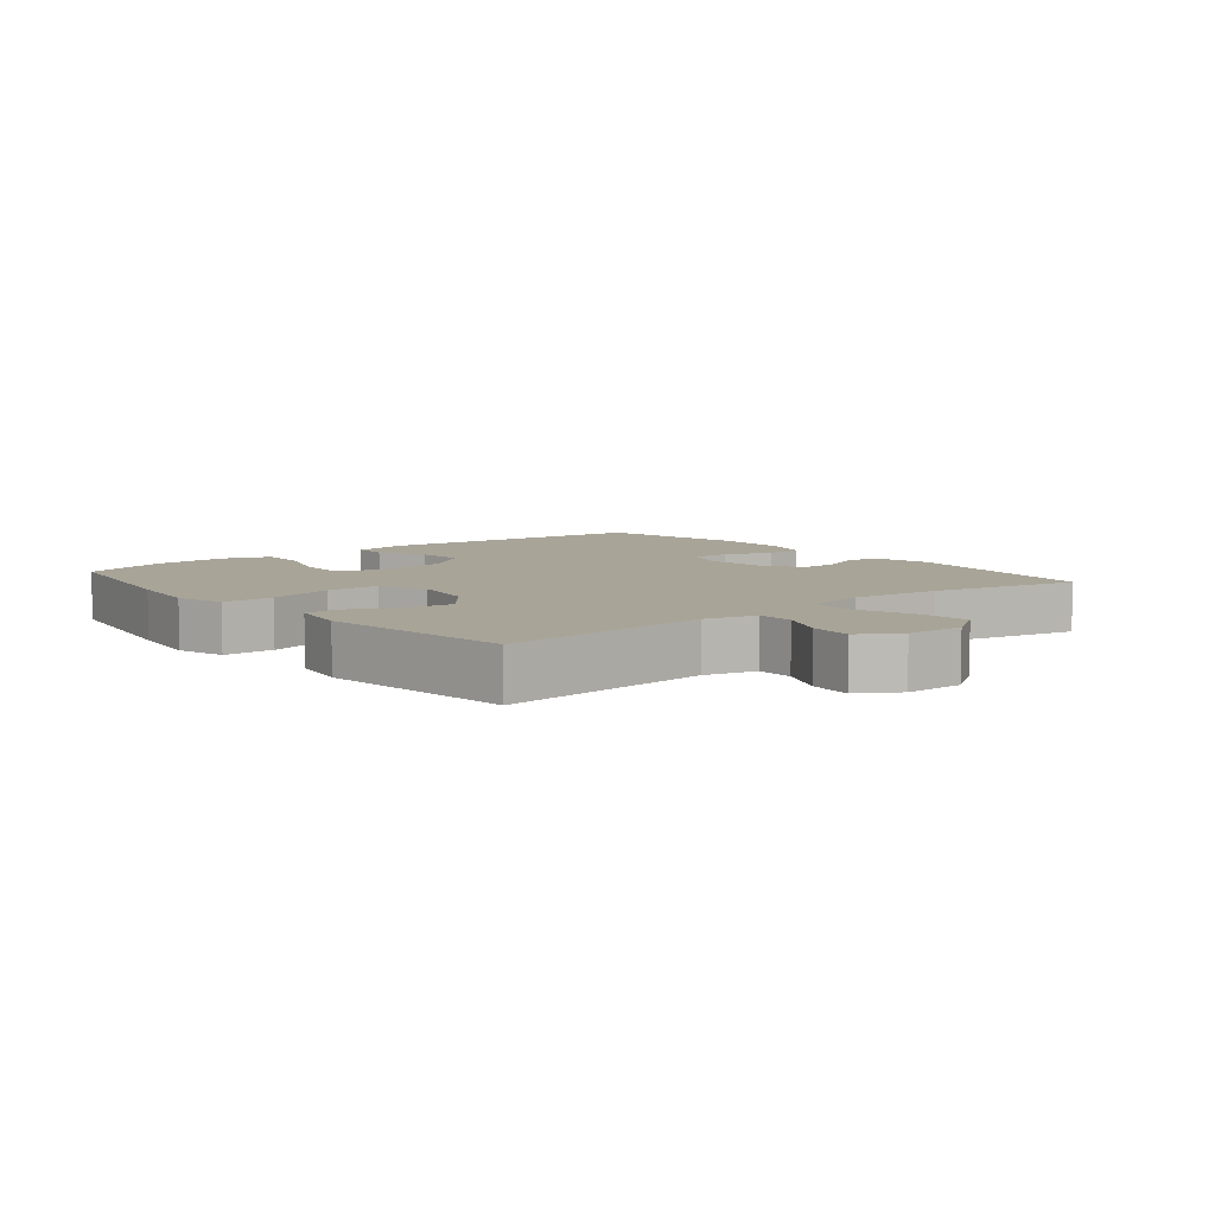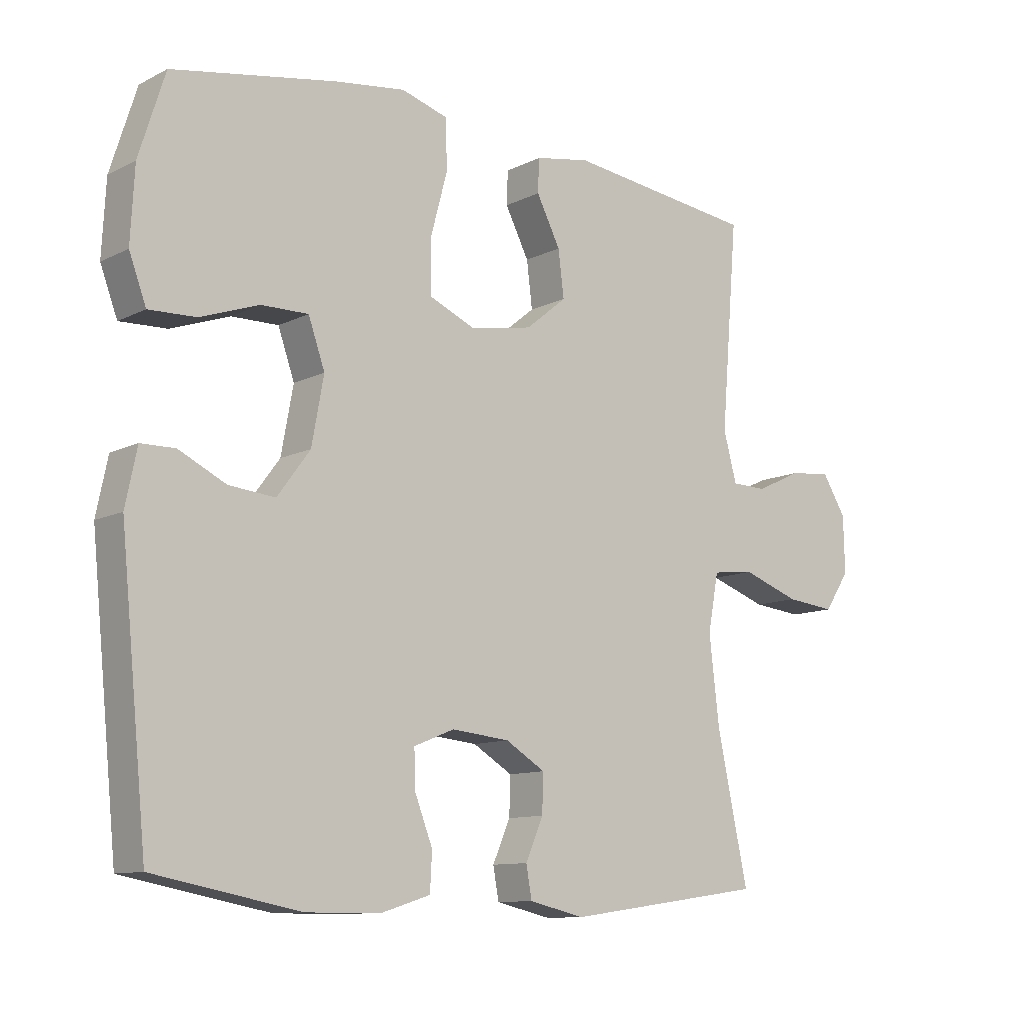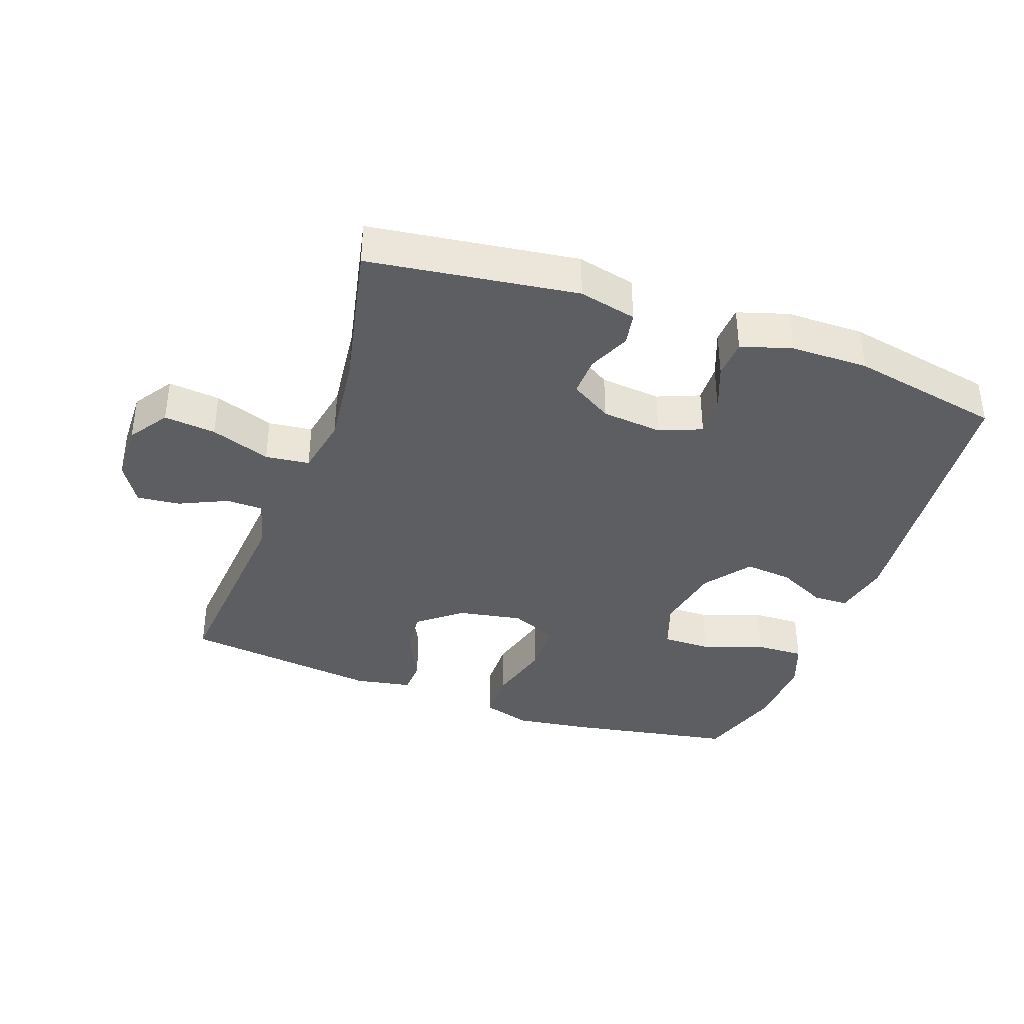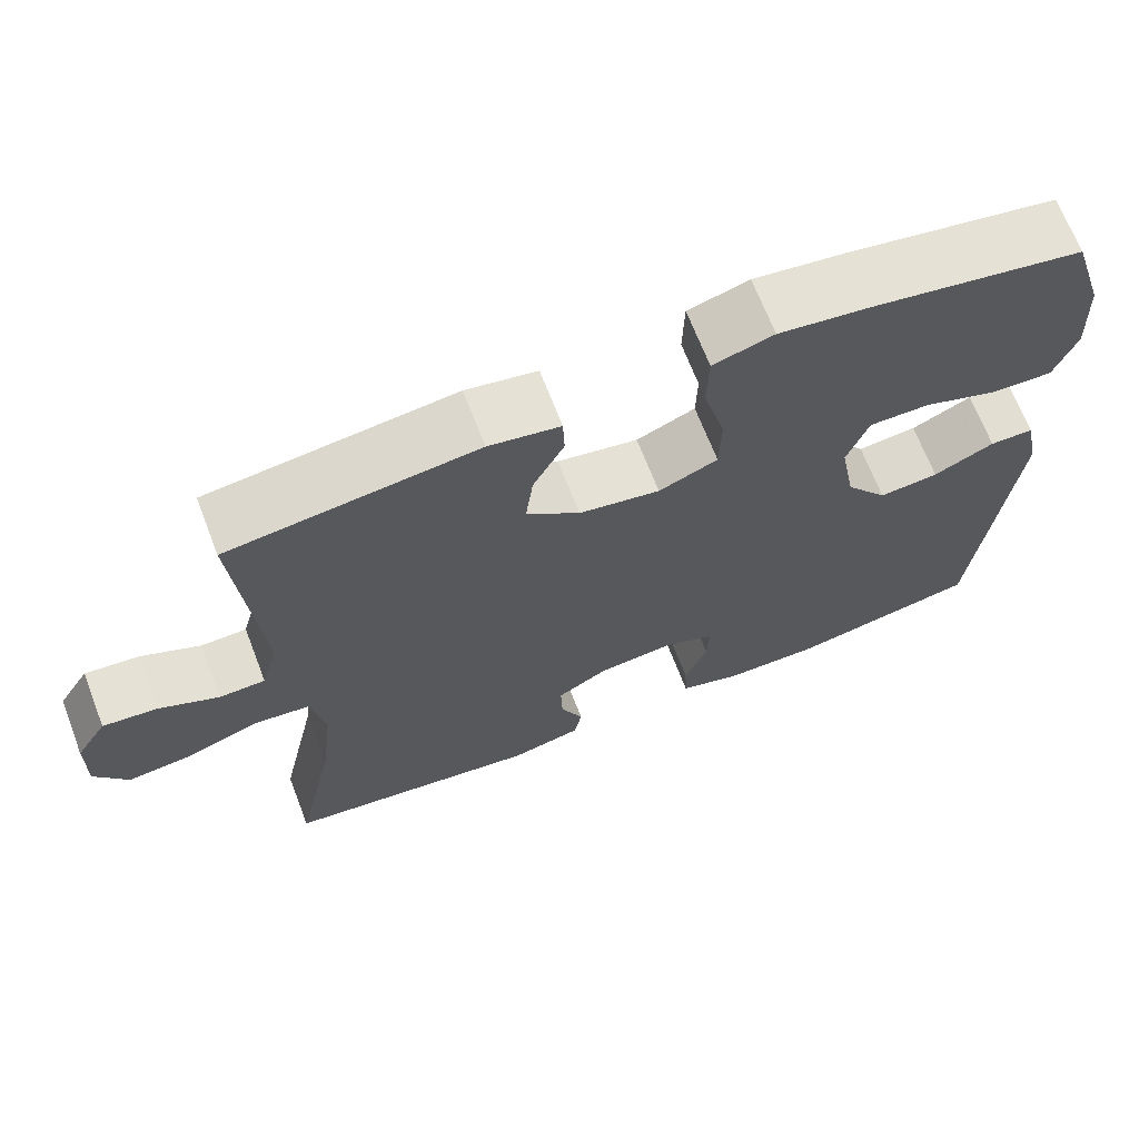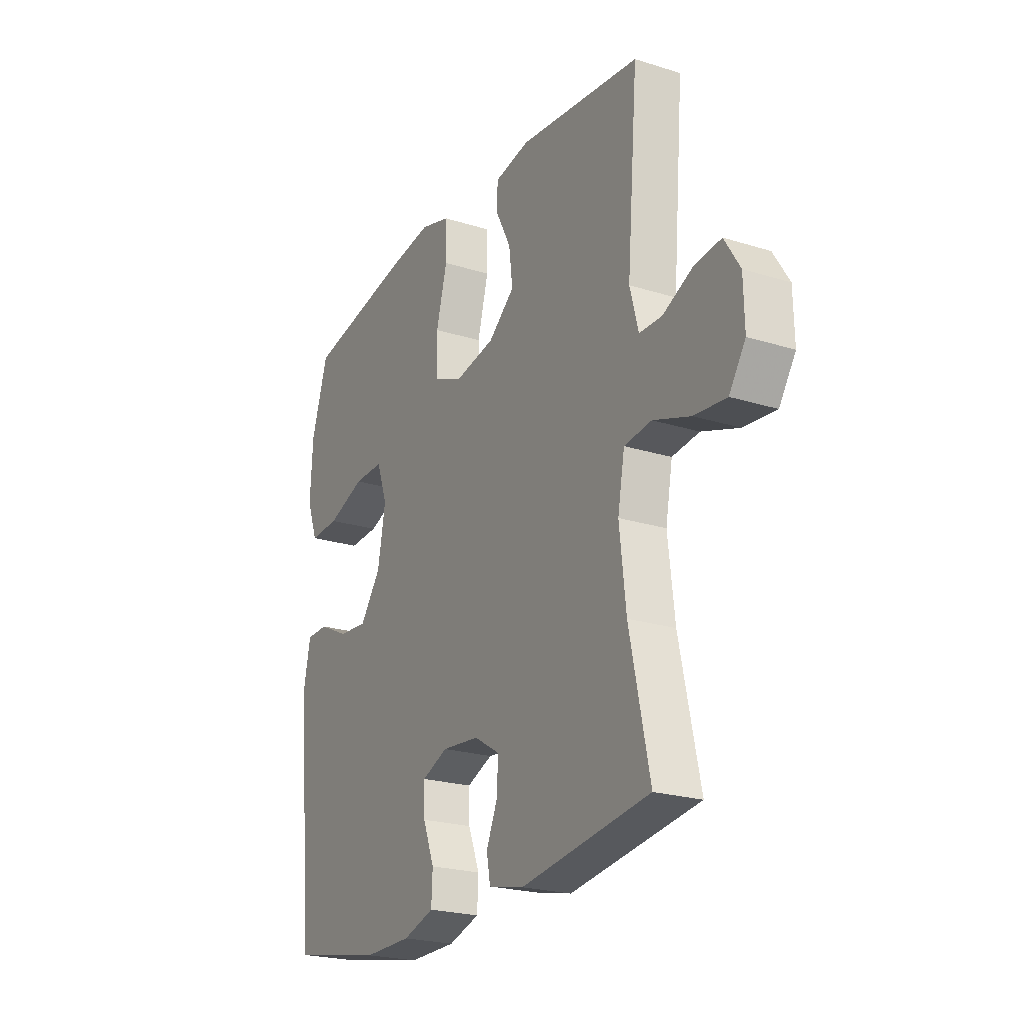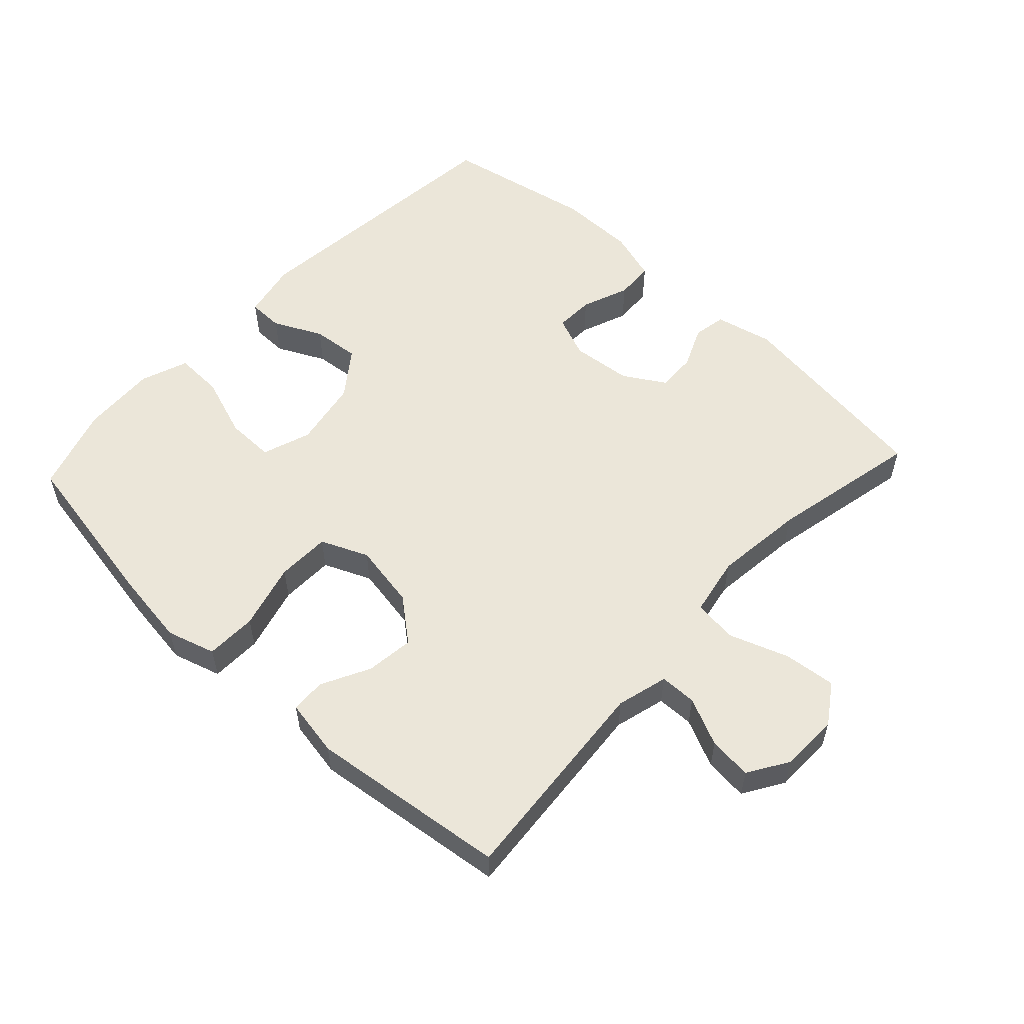
<metadata>
{"format":"obj","ext":"obj","renderer":"f3d","projection":"perspective","resolution":1024,"background":"white","views":[{"elev":7.0,"azim":50.5,"up":"+Y"},{"elev":-10.9,"azim":-39.5,"up":"+Z"},{"elev":-38.0,"azim":160.2,"up":"+Y"},{"elev":68.2,"azim":158.9,"up":"+Z"},{"elev":-22.8,"azim":61.8,"up":"+Z"},{"elev":55.5,"azim":42.9,"up":"+Y"}]}
</metadata>
<code>
v 0.5 0.07 0.5
v 0.473 0.07 0.175
v 0.494 0.07 0.097
v 0.55 0.07 0.096
v 0.623 0.07 0.13
v 0.689 0.07 0.137
v 0.727 0.07 0.076
v 0.729 0.07 -0.014
v 0.689 0.07 -0.074
v 0.61 0.07 -0.066
v 0.519 0.07 -0.034
v 0.452 0.07 -0.042
v 0.435 0.07 -0.133
v 0.451 0.07 -0.271
v 0.5 0.07 -0.5
v 0.184 0.07 -0.544
v 0.096 0.07 -0.524
v 0.087 0.07 -0.474
v 0.115 0.07 -0.41
v 0.117 0.07 -0.35
v 0.054 0.07 -0.312
v -0.038 0.07 -0.303
v -0.102 0.07 -0.329
v -0.1 0.07 -0.388
v -0.072 0.07 -0.46
v -0.075 0.07 -0.519
v -0.152 0.07 -0.543
v -0.27 0.07 -0.544
v -0.5 0.07 -0.5
v -0.543 0.07 -0.073
v -0.525 0.07 0.014
v -0.471 0.07 0.015
v -0.397 0.07 -0.021
v -0.324 0.07 -0.028
v -0.272 0.07 0.042
v -0.253 0.07 0.146
v -0.279 0.07 0.22
v -0.353 0.07 0.219
v -0.446 0.07 0.186
v -0.52 0.07 0.183
v -0.547 0.07 0.255
v -0.541 0.07 0.37
v -0.5 0.07 0.5
v -0.244 0.07 0.547
v -0.13 0.07 0.563
v -0.056 0.07 0.541
v -0.054 0.07 0.463
v -0.081 0.07 0.362
v -0.079 0.07 0.28
v -0.007 0.07 0.249
v 0.092 0.07 0.267
v 0.157 0.07 0.32
v 0.148 0.07 0.393
v 0.11 0.07 0.467
v 0.112 0.07 0.52
v 0.199 0.07 0.536
v 0.5 0 0.5
v 0.473 0 0.175
v 0.494 0 0.097
v 0.55 0 0.096
v 0.623 0 0.13
v 0.689 0 0.137
v 0.727 0 0.076
v 0.729 0 -0.014
v 0.689 0 -0.074
v 0.61 0 -0.066
v 0.519 0 -0.034
v 0.452 0 -0.042
v 0.435 0 -0.133
v 0.451 0 -0.271
v 0.5 0 -0.5
v 0.184 0 -0.544
v 0.096 0 -0.524
v 0.087 0 -0.474
v 0.115 0 -0.41
v 0.117 0 -0.35
v 0.054 0 -0.312
v -0.038 0 -0.303
v -0.102 0 -0.329
v -0.1 0 -0.388
v -0.072 0 -0.46
v -0.075 0 -0.519
v -0.152 0 -0.543
v -0.27 0 -0.544
v -0.5 0 -0.5
v -0.543 0 -0.073
v -0.525 0 0.014
v -0.471 0 0.015
v -0.397 0 -0.021
v -0.324 0 -0.028
v -0.272 0 0.042
v -0.253 0 0.146
v -0.279 0 0.22
v -0.353 0 0.219
v -0.446 0 0.186
v -0.52 0 0.183
v -0.547 0 0.255
v -0.541 0 0.37
v -0.5 0 0.5
v -0.244 0 0.547
v -0.13 0 0.563
v -0.056 0 0.541
v -0.054 0 0.463
v -0.081 0 0.362
v -0.079 0 0.28
v -0.007 0 0.249
v 0.092 0 0.267
v 0.157 0 0.32
v 0.148 0 0.393
v 0.11 0 0.467
v 0.112 0 0.52
v 0.199 0 0.536
f 56 1 2
f 55 56 2
f 54 55 2
f 53 54 2
f 52 53 2 3
f 51 52 3
f 50 51 3
f 46 47 48
f 45 46 48
f 44 45 48
f 43 44 48
f 42 43 48
f 41 42 48
f 40 41 48
f 39 40 48
f 38 39 48
f 37 38 48 49
f 36 37 49 50
f 31 32 33
f 30 31 33
f 29 30 33
f 28 29 33
f 27 28 33
f 26 27 33
f 25 26 33
f 24 25 33
f 23 24 33 34
f 22 23 34 35
f 17 18 19
f 16 17 19
f 15 16 19
f 14 15 19
f 13 14 19 20
f 12 13 20 21
f 9 10 11
f 8 9 11
f 7 8 11
f 6 7 11
f 5 6 11
f 4 5 11
f 3 4 11 12
f 35 36 50
f 22 35 50
f 21 22 50
f 12 21 50
f 3 12 50
f 58 57 112
f 58 112 111
f 58 111 110
f 58 110 109
f 59 58 109 108
f 59 108 107
f 59 107 106
f 104 103 102
f 104 102 101
f 104 101 100
f 104 100 99
f 104 99 98
f 104 98 97
f 104 97 96
f 104 96 95
f 104 95 94
f 105 104 94 93
f 106 105 93 92
f 89 88 87
f 89 87 86
f 89 86 85
f 89 85 84
f 89 84 83
f 89 83 82
f 89 82 81
f 89 81 80
f 90 89 80 79
f 91 90 79 78
f 75 74 73
f 75 73 72
f 75 72 71
f 75 71 70
f 76 75 70 69
f 77 76 69 68
f 67 66 65
f 67 65 64
f 67 64 63
f 67 63 62
f 67 62 61
f 67 61 60
f 68 67 60 59
f 106 92 91
f 106 91 78
f 106 78 77
f 106 77 68
f 106 68 59
f 1 57 58 2
f 2 58 59 3
f 3 59 60 4
f 4 60 61 5
f 5 61 62 6
f 6 62 63 7
f 7 63 64 8
f 8 64 65 9
f 9 65 66 10
f 10 66 67 11
f 11 67 68 12
f 12 68 69 13
f 13 69 70 14
f 14 70 71 15
f 15 71 72 16
f 16 72 73 17
f 17 73 74 18
f 18 74 75 19
f 19 75 76 20
f 20 76 77 21
f 21 77 78 22
f 22 78 79 23
f 23 79 80 24
f 24 80 81 25
f 25 81 82 26
f 26 82 83 27
f 27 83 84 28
f 28 84 85 29
f 29 85 86 30
f 30 86 87 31
f 31 87 88 32
f 32 88 89 33
f 33 89 90 34
f 34 90 91 35
f 35 91 92 36
f 36 92 93 37
f 37 93 94 38
f 38 94 95 39
f 39 95 96 40
f 40 96 97 41
f 41 97 98 42
f 42 98 99 43
f 43 99 100 44
f 44 100 101 45
f 45 101 102 46
f 46 102 103 47
f 47 103 104 48
f 48 104 105 49
f 49 105 106 50
f 50 106 107 51
f 51 107 108 52
f 52 108 109 53
f 53 109 110 54
f 54 110 111 55
f 55 111 112 56
f 56 112 57 1

</code>
